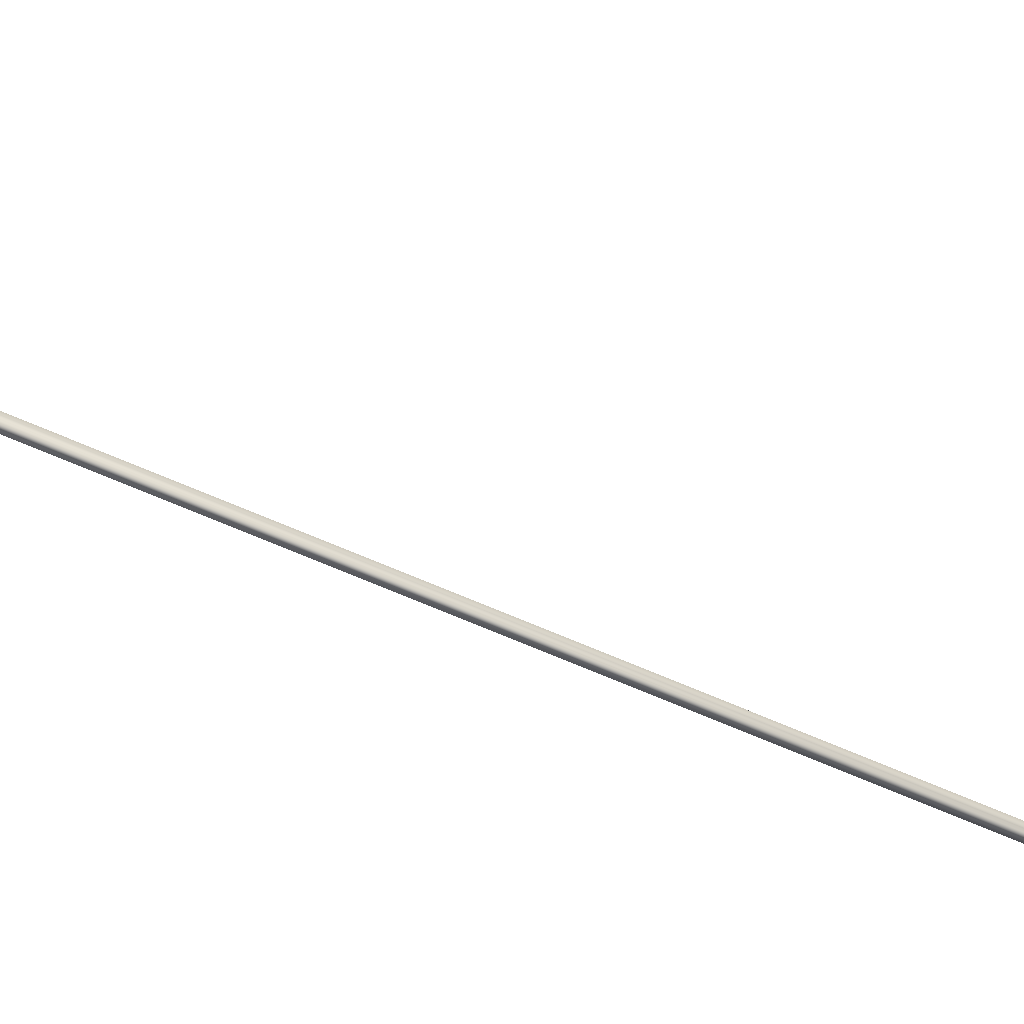
<metadata>
{"format":"obj","ext":"obj","renderer":"f3d","projection":"perspective","resolution":1024,"background":"white","views":[{"elev":-71.4,"azim":67.0,"up":"+Y"}]}
</metadata>
<code>
o Component_41_3/Component_41/mesh22/mesh22-geometry#mesh22-geometry
v -0.2086 0.1973 -0.4437
v -0.2071 0.1994 0.2871
v -0.2086 0.1973 0.2892
v -0.2071 0.1994 -0.4416
v -0.2086 0.3425 0.2892
v -0.2111 0.1981 0.2884
v -0.2071 0.3425 -0.4416
v -0.2086 0.2015 0.285
v -0.2071 0.3425 0.2871
v -0.2111 0.1981 -0.4429
v -0.2086 0.3425 -0.4437
v -0.2086 0.3425 -0.4395
v -0.2086 0.2015 -0.4395
v -0.2086 0.3425 0.285
v -0.2111 0.3425 0.2884
v -0.2111 0.2007 0.2858
v -0.2111 0.2007 -0.4403
v -0.2111 0.3425 0.2858
v -0.2111 0.3425 -0.4429
v -0.2111 0.3425 -0.4403
f 1 2 3
f 2 1 4
f 3 2 1
f 4 1 2
f 2 5 3
f 3 5 2
f 6 1 3
f 3 1 6
f 1 7 4
f 4 7 1
f 4 8 2
f 2 8 4
f 5 2 9
f 9 2 5
f 5 6 3
f 3 6 5
f 1 6 10
f 10 6 1
f 7 1 11
f 11 1 7
f 12 4 7
f 7 4 12
f 8 4 13
f 13 4 8
f 8 9 2
f 2 9 8
f 14 5 9
f 9 5 14
f 6 5 15
f 15 5 6
f 6 16 10
f 10 16 6
f 10 11 1
f 1 11 10
f 11 12 7
f 7 12 11
f 4 12 13
f 13 12 4
f 17 8 13
f 13 8 17
f 9 8 14
f 14 8 9
f 18 5 14
f 14 5 18
f 5 18 15
f 15 18 5
f 18 6 15
f 15 6 18
f 6 18 16
f 16 18 6
f 10 16 17
f 17 16 10
f 11 10 19
f 19 10 11
f 19 12 11
f 11 12 19
f 20 13 12
f 12 13 20
f 8 17 16
f 16 17 8
f 13 20 17
f 17 20 13
f 8 18 14
f 14 18 8
f 18 8 16
f 16 8 18
f 10 17 19
f 19 17 10
f 12 19 20
f 20 19 12
f 19 17 20
f 20 17 19

</code>
